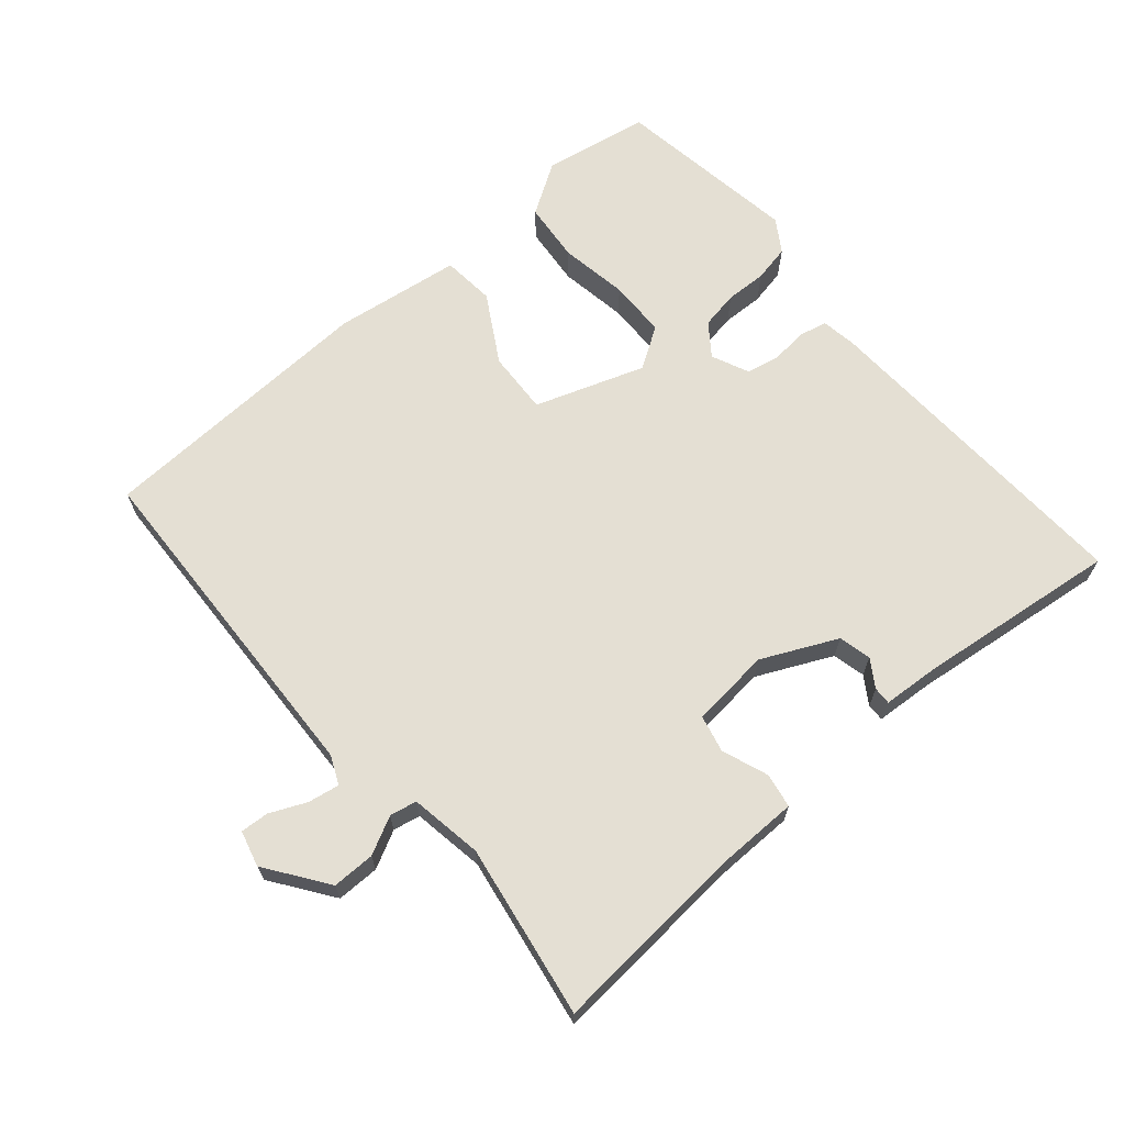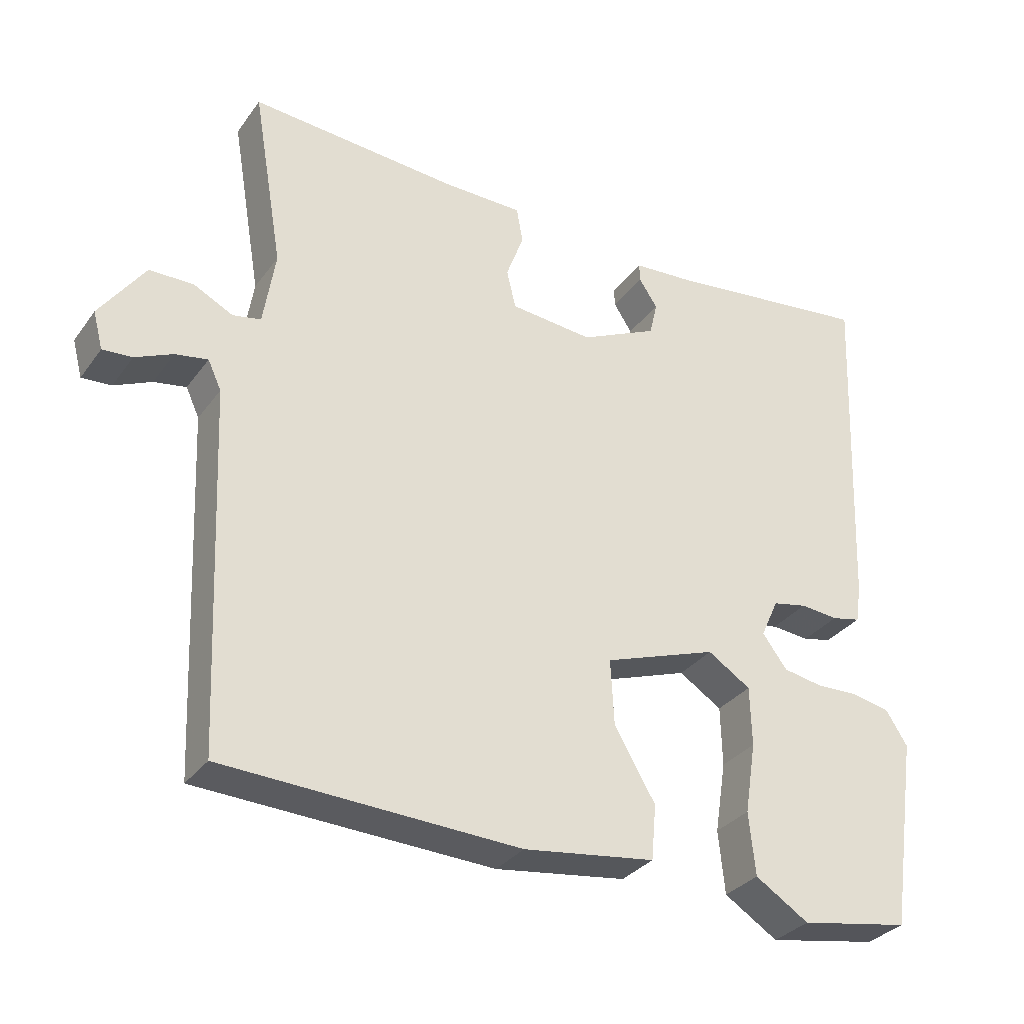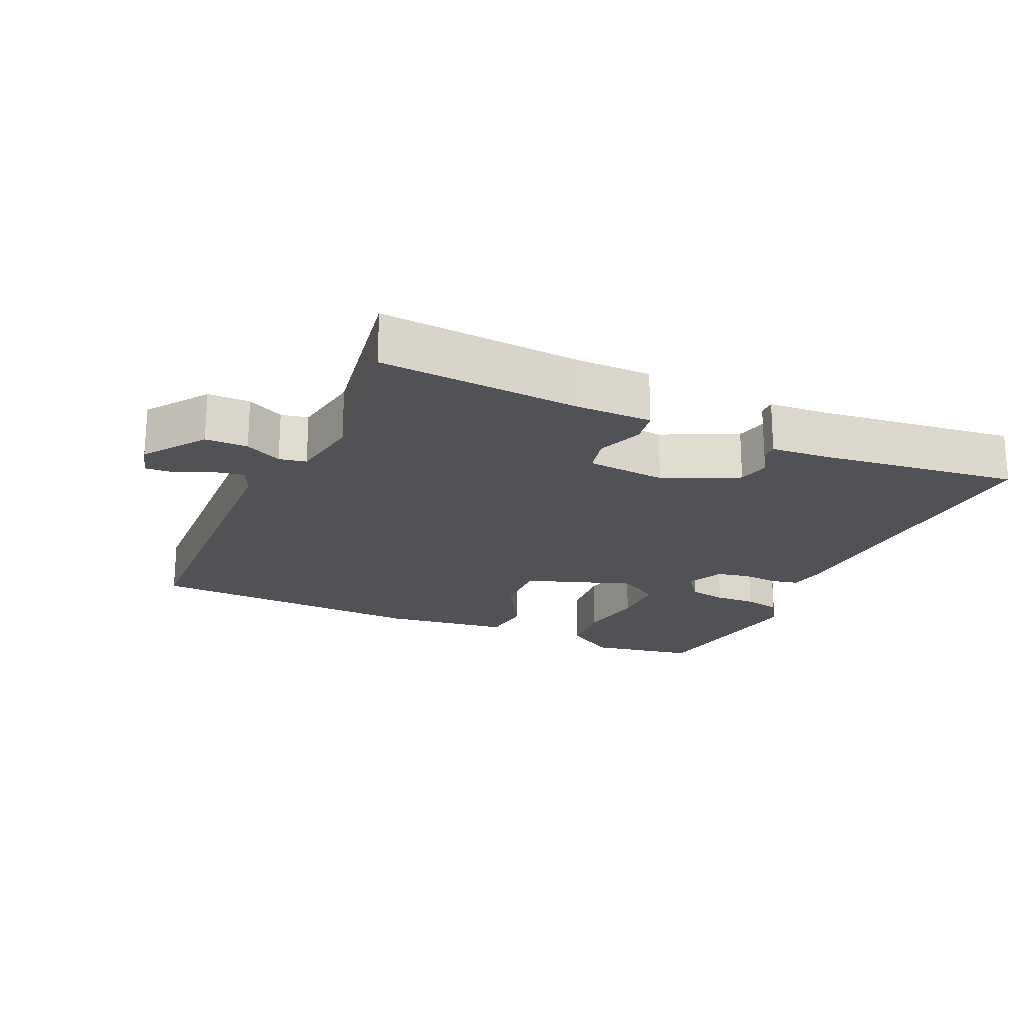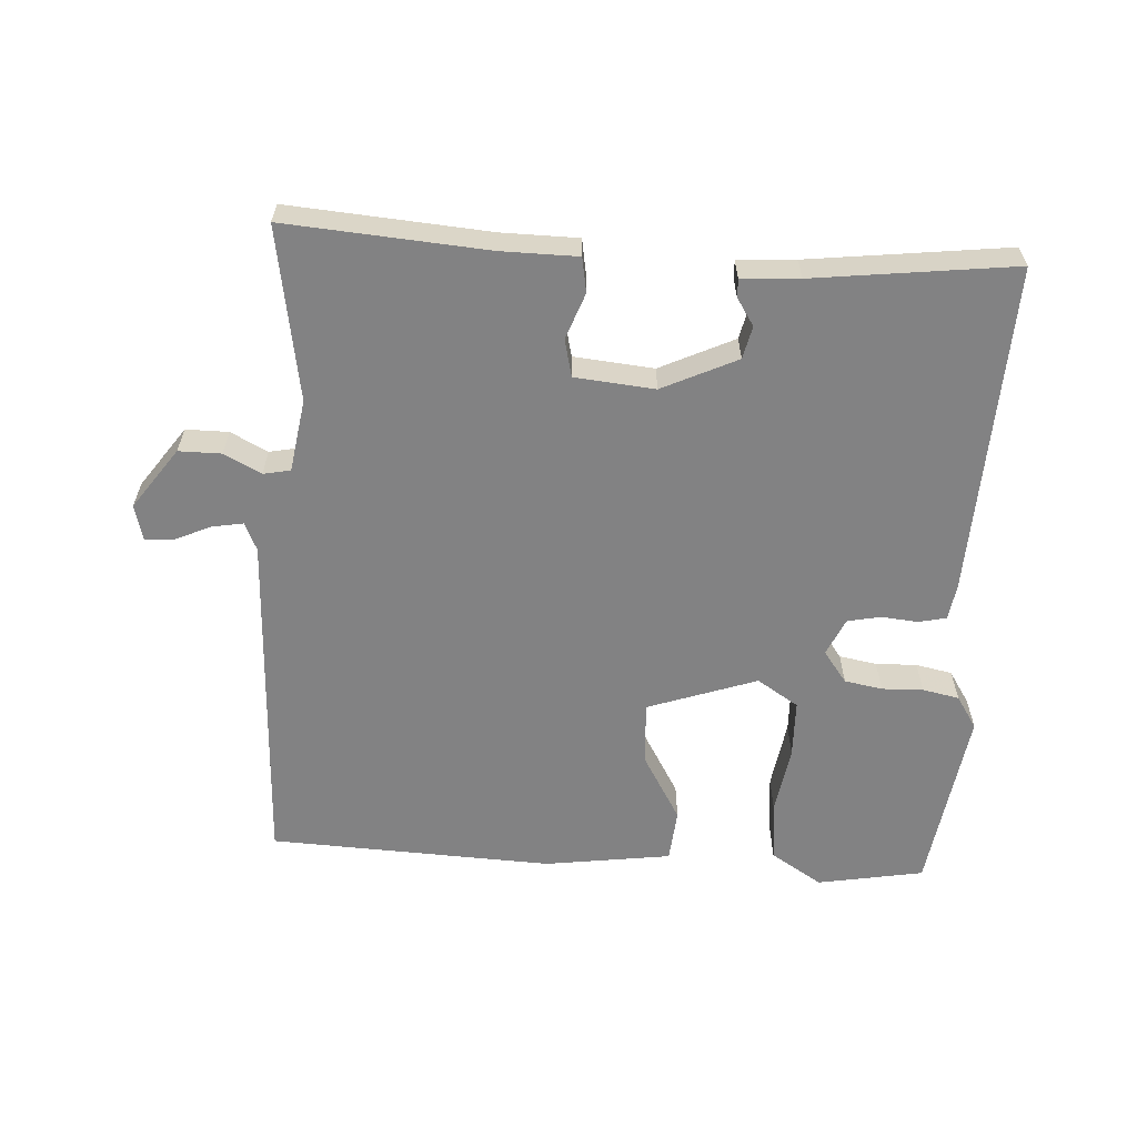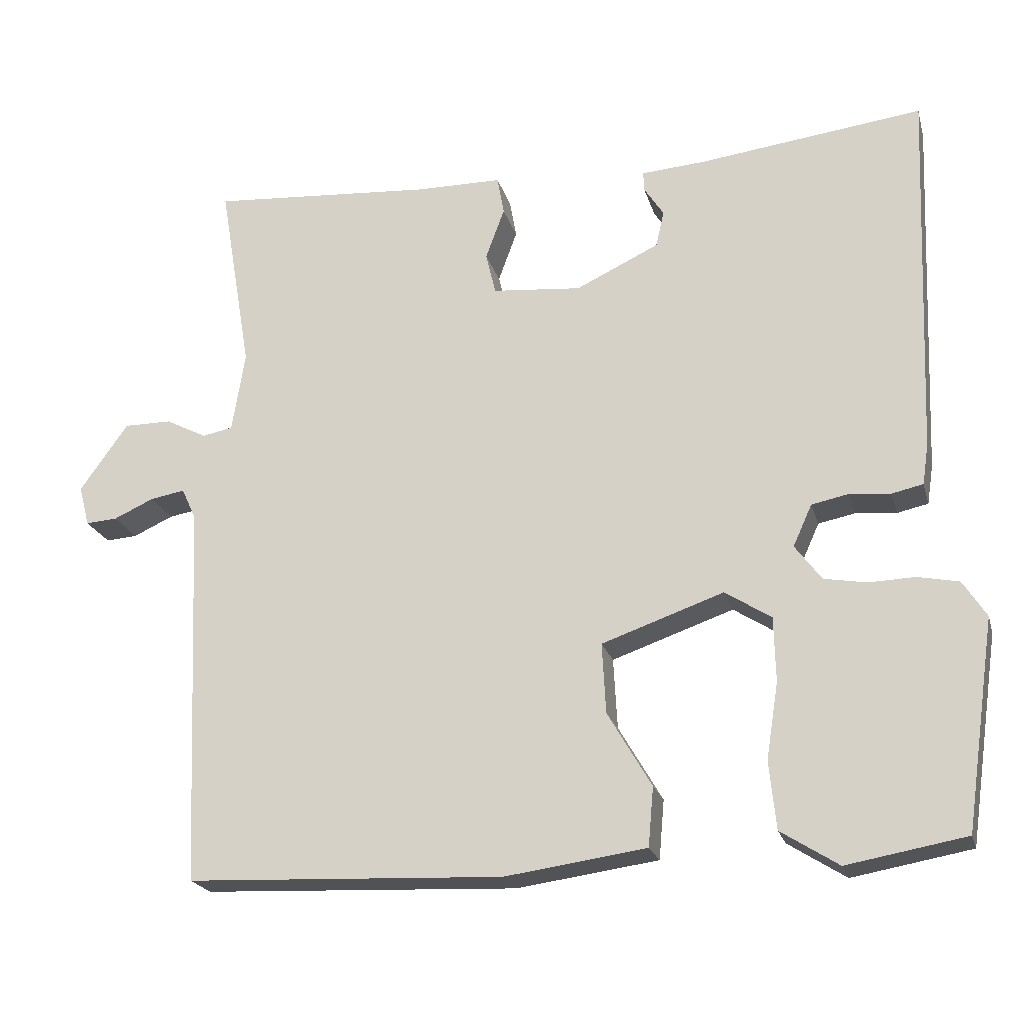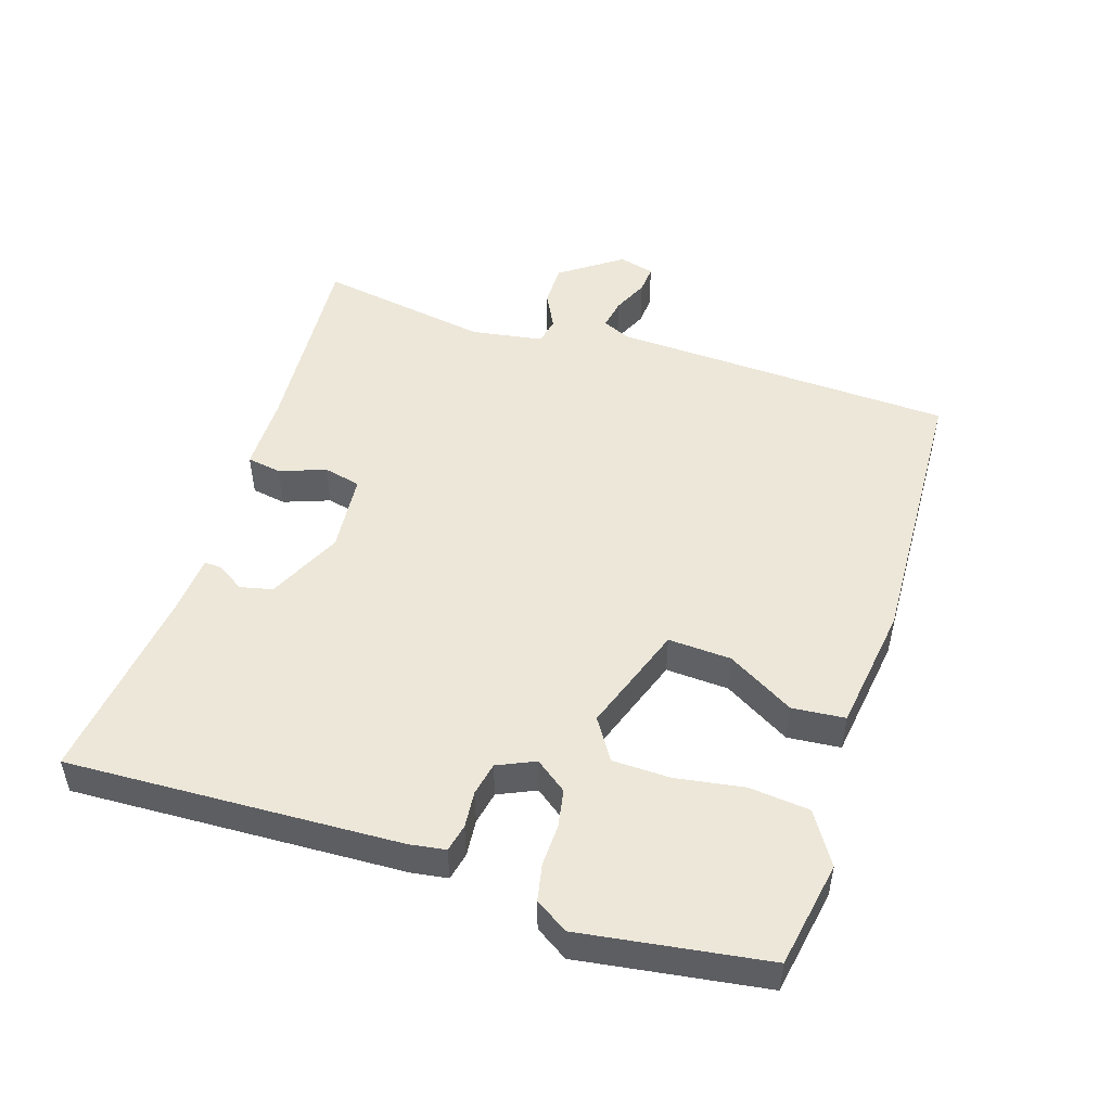
<metadata>
{"format":"obj","ext":"obj","renderer":"f3d","projection":"perspective","resolution":1024,"background":"white","views":[{"elev":66.6,"azim":-40.7,"up":"+Y"},{"elev":-31.9,"azim":-30.0,"up":"+Z"},{"elev":-20.6,"azim":-24.3,"up":"+Y"},{"elev":-60.9,"azim":-3.5,"up":"+Y"},{"elev":-21.4,"azim":14.5,"up":"+Z"},{"elev":49.7,"azim":107.8,"up":"+Y"}]}
</metadata>
<code>
v 0.5 0.07 0.5
v 0.48 0.07 0.01
v 0.472 0.07 -0.043
v 0.431 0.07 -0.052
v 0.377 0.07 -0.047
v 0.328 0.07 -0.057
v 0.303 0.07 -0.112
v 0.338 0.07 -0.159
v 0.394 0.07 -0.169
v 0.455 0.07 -0.167
v 0.509 0.07 -0.178
v 0.54 0.07 -0.226
v 0.5 0.07 -0.5
v 0.343 0.07 -0.528
v 0.267 0.07 -0.48
v 0.258 0.07 -0.391
v 0.274 0.07 -0.29
v 0.272 0.07 -0.205
v 0.211 0.07 -0.166
v 0.05 0.07 -0.222
v 0.055 0.07 -0.315
v 0.113 0.07 -0.414
v 0.106 0.07 -0.492
v -0.081 0.07 -0.518
v -0.5 0.07 -0.5
v -0.522 0.07 0.009
v -0.541 0.07 0.05
v -0.587 0.07 0.042
v -0.64 0.07 0.018
v -0.682 0.07 0.015
v -0.696 0.07 0.068
v -0.632 0.07 0.158
v -0.569 0.07 0.158
v -0.514 0.07 0.13
v -0.474 0.07 0.138
v -0.457 0.07 0.245
v -0.5 0.07 0.5
v -0.203 0.07 0.478
v -0.09 0.07 0.477
v -0.081 0.07 0.426
v -0.106 0.07 0.358
v -0.093 0.07 0.303
v 0.025 0.07 0.292
v 0.135 0.07 0.344
v 0.146 0.07 0.392
v 0.12 0.07 0.432
v 0.119 0.07 0.458
v 0.204 0.07 0.464
v 0.5 0 0.5
v 0.48 0 0.01
v 0.472 0 -0.043
v 0.431 0 -0.052
v 0.377 0 -0.047
v 0.328 0 -0.057
v 0.303 0 -0.112
v 0.338 0 -0.159
v 0.394 0 -0.169
v 0.455 0 -0.167
v 0.509 0 -0.178
v 0.54 0 -0.226
v 0.5 0 -0.5
v 0.343 0 -0.528
v 0.267 0 -0.48
v 0.258 0 -0.391
v 0.274 0 -0.29
v 0.272 0 -0.205
v 0.211 0 -0.166
v 0.05 0 -0.222
v 0.055 0 -0.315
v 0.113 0 -0.414
v 0.106 0 -0.492
v -0.081 0 -0.518
v -0.5 0 -0.5
v -0.522 0 0.009
v -0.541 0 0.05
v -0.587 0 0.042
v -0.64 0 0.018
v -0.682 0 0.015
v -0.696 0 0.068
v -0.632 0 0.158
v -0.569 0 0.158
v -0.514 0 0.13
v -0.474 0 0.138
v -0.457 0 0.245
v -0.5 0 0.5
v -0.203 0 0.478
v -0.09 0 0.477
v -0.081 0 0.426
v -0.106 0 0.358
v -0.093 0 0.303
v 0.025 0 0.292
v 0.135 0 0.344
v 0.146 0 0.392
v 0.12 0 0.432
v 0.119 0 0.458
v 0.204 0 0.464
f 45 46 47 48
f 3 4 5
f 2 3 5
f 1 2 5
f 48 1 5
f 45 48 5
f 44 45 5
f 43 44 5 6
f 42 43 6 7
f 38 39 40 41
f 38 41 42
f 37 38 42
f 36 37 42
f 42 7 8
f 36 42 8
f 35 36 8
f 32 33 34
f 31 32 34
f 30 31 34
f 29 30 34
f 28 29 34
f 27 28 34 35
f 26 27 35 8
f 24 25 26
f 23 24 26
f 22 23 26
f 21 22 26
f 20 21 26
f 19 20 26
f 15 16 17
f 14 15 17
f 13 14 17
f 12 13 17
f 11 12 17
f 10 11 17
f 9 10 17
f 8 9 17 18
f 19 26 8
f 8 18 19
f 96 95 94 93
f 53 52 51
f 53 51 50
f 53 50 49
f 53 49 96
f 53 96 93
f 53 93 92
f 54 53 92 91
f 55 54 91 90
f 89 88 87 86
f 90 89 86
f 90 86 85
f 90 85 84
f 56 55 90
f 56 90 84
f 56 84 83
f 82 81 80
f 82 80 79
f 82 79 78
f 82 78 77
f 82 77 76
f 83 82 76 75
f 56 83 75 74
f 74 73 72
f 74 72 71
f 74 71 70
f 74 70 69
f 74 69 68
f 74 68 67
f 65 64 63
f 65 63 62
f 65 62 61
f 65 61 60
f 65 60 59
f 65 59 58
f 65 58 57
f 66 65 57 56
f 56 74 67
f 67 66 56
f 1 49 50 2
f 2 50 51 3
f 3 51 52 4
f 4 52 53 5
f 5 53 54 6
f 6 54 55 7
f 7 55 56 8
f 8 56 57 9
f 9 57 58 10
f 10 58 59 11
f 11 59 60 12
f 12 60 61 13
f 13 61 62 14
f 14 62 63 15
f 15 63 64 16
f 16 64 65 17
f 17 65 66 18
f 18 66 67 19
f 19 67 68 20
f 20 68 69 21
f 21 69 70 22
f 22 70 71 23
f 23 71 72 24
f 24 72 73 25
f 25 73 74 26
f 26 74 75 27
f 27 75 76 28
f 28 76 77 29
f 29 77 78 30
f 30 78 79 31
f 31 79 80 32
f 32 80 81 33
f 33 81 82 34
f 34 82 83 35
f 35 83 84 36
f 36 84 85 37
f 37 85 86 38
f 38 86 87 39
f 39 87 88 40
f 40 88 89 41
f 41 89 90 42
f 42 90 91 43
f 43 91 92 44
f 44 92 93 45
f 45 93 94 46
f 46 94 95 47
f 47 95 96 48
f 48 96 49 1

</code>
